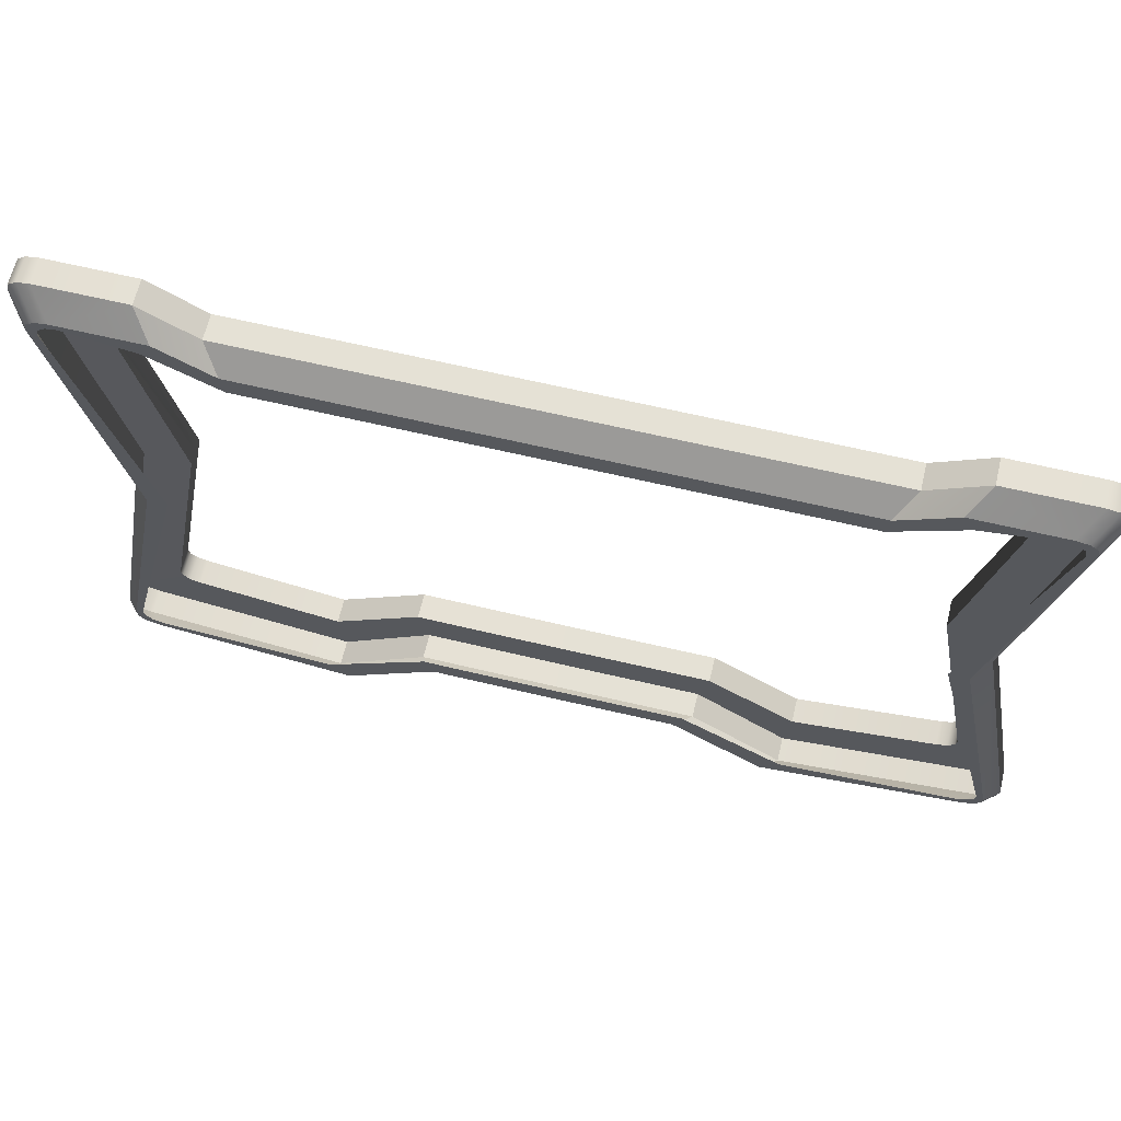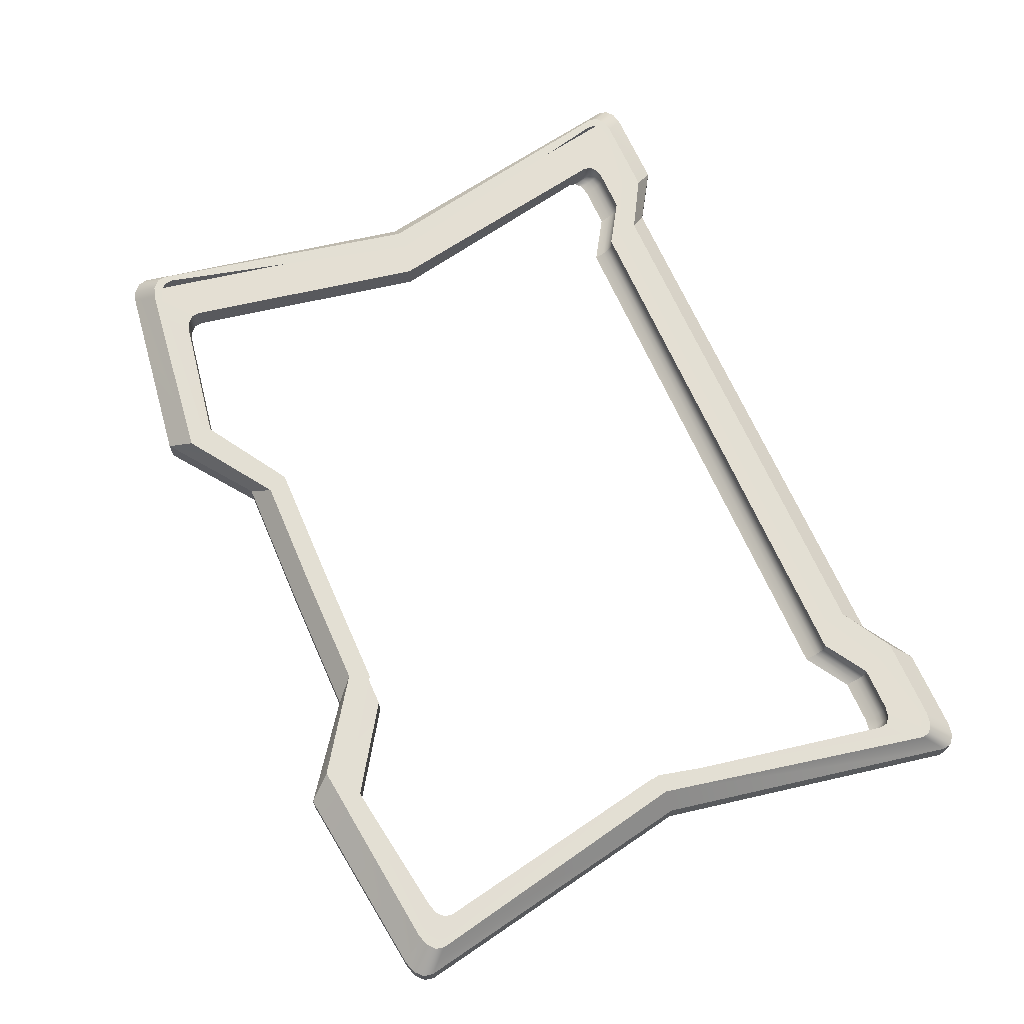
<metadata>
{"format":"obj","ext":"obj","renderer":"f3d","projection":"perspective","resolution":1024,"background":"white","views":[{"elev":64.9,"azim":13.4,"up":"+Y"},{"elev":67.0,"azim":66.4,"up":"+Z"}]}
</metadata>
<code>
o LaptopStand_LaptopStand_0
v 0.1725 -0.1207 0.01313
v 0.1758 -0.1177 0.01313
v 0.1726 -0.1152 0.01313
v 0.1696 -0.118 0.01313
v 0.08677 -0.1324 0.01313
v 0.1676 -0.1222 0.01313
v 0.1651 -0.1194 0.01313
v 0.09454 -0.1247 0.01313
v 0.1603 0 0.00475
v 0.1533 -5.5e-05 0.01313
v 0.1764 -0.1142 0.01313
v 0.1834 -0.1227 0.00475
v 0.1398 0.13 0.00475
v 0.1328 0.1208 0.01313
v 0.1674 0.1208 0.01313
v 0.1744 0.13 0.00475
v 0.1794 0.129 -0.005326
v 0.1827 0.1263 -0.005326
v 0.1611 0.1079 -0.005204
v 0.1582 0.1102 -0.005204
v 0.1113 0.1083 0.01313
v 0 0.1083 0.01313
v 0 0.09963 0.01313
v 0.11 0.09963 0.01313
v 0 -0.1072 0.01313
v 0.04938 -0.1069 0.01313
v 0.05305 -0.09848 0.01313
v 0 -0.09878 0.01313
v 0.05634 -0.1149 0.00475
v 0.04938 -0.1069 0.01313
v 0 -0.1072 0.01313
v 0 -0.1152 0.00475
v 0.09373 -0.1423 0.00475
v 0.08677 -0.1324 0.01313
v 0.04938 -0.1069 0.01313
v 0.05634 -0.1149 0.00475
v 0.1674 0.1208 0.01313
v 0.1328 0.1208 0.01313
v 0.137 0.1137 0.01313
v 0.1644 0.1183 0.01313
v 0.1757 0.1174 0.01313
v 0.1724 0.1199 0.01313
v 0.169 0.1175 0.01313
v 0.1721 0.1151 0.01313
v 0.1795 -0.1297 -0.005326
v 0.1746 -0.1314 -0.005326
v 0.1541 -0.1125 -0.005204
v 0.1583 -0.111 -0.005204
v 0 0.1165 -0.005326
v 0.1182 0.1165 -0.005326
v 0.117 0.09953 -0.005204
v 0 0.09953 -0.005204
v 0 0.1165 0.00475
v 0 0.1083 0.01313
v 0.1113 0.1083 0.01313
v 0.1182 0.1165 0.00475
v 0.1746 -0.1314 -0.005326
v 0.1746 -0.1314 0.00475
v 0.09373 -0.1423 0.00475
v 0.09373 -0.1423 -0.005326
v 0.1834 0.1227 0.00475
v 0.1764 0.1141 0.01313
v 0.09373 -0.1423 -0.005326
v 0.05634 -0.1149 -0.005326
v 0.06032 -0.09838 -0.005204
v 0.09605 -0.1218 -0.005204
v 0.1398 0.13 -0.005326
v 0.1744 0.13 -0.005326
v 0.1539 0.111 -0.005204
v 0.1354 0.111 -0.005204
v 0.1834 -0.1227 -0.005326
v 0.1827 -0.1265 -0.005326
v 0.1611 -0.1083 -0.005204
v 0.1617 -0.1051 -0.005204
v 0.1182 0.1165 0.00475
v 0.1113 0.1083 0.01313
v 0.1328 0.1208 0.01313
v 0.1398 0.13 0.00475
v 0.1834 0.1227 0.00475
v 0.1834 0.1227 -0.005326
v 0.1827 0.1263 -0.005326
v 0.1827 0.1263 0.00475
v 0.1794 0.129 -0.005326
v 0.1794 0.129 0.00475
v 0.1744 0.13 -0.005326
v 0.1744 0.13 0.00475
v 0.1795 -0.1297 -0.005326
v 0.1795 -0.1297 0.00475
v 0.1827 -0.1265 -0.005326
v 0.1827 -0.1265 0.00475
v 0.1834 -0.1227 -0.005326
v 0.1834 -0.1227 0.00475
v 0.1746 -0.1314 0.00475
v 0.1676 -0.1222 0.01313
v 0.08677 -0.1324 0.01313
v 0.09373 -0.1423 0.00475
v 0.1758 -0.1177 0.01313
v 0.1827 -0.1265 0.00475
v 0.1725 -0.1207 0.01313
v 0.1795 -0.1297 0.00475
v 0.1724 0.1199 0.01313
v 0.1794 0.129 0.00475
v 0.1757 0.1174 0.01313
v 0.1827 0.1263 0.00475
v 0.1182 0.1165 -0.005326
v 0.1182 0.1165 0.00475
v 0.1398 0.13 0.00475
v 0.1398 0.13 -0.005326
v 0.1603 0 0.00475
v 0.1603 0 -0.005326
v 0 0.1165 -0.005326
v 0 0.1165 0.00475
v 0.1182 0.1165 0.00475
v 0.1182 0.1165 -0.005326
v 0.09373 -0.1423 -0.005326
v 0.09373 -0.1423 0.00475
v 0.05634 -0.1149 0.00475
v 0.05634 -0.1149 -0.005326
v 0.05634 -0.1149 -0.005326
v 0.05634 -0.1149 0.00475
v 0 -0.1152 0.00475
v 0 -0.1152 -0.005326
v 0.1398 0.13 -0.005326
v 0.1398 0.13 0.00475
v 0 -0.1152 -0.005326
v 0 -0.09867 -0.005204
v 0.1603 0 -0.005326
v 0.1419 -0.000113 -0.005204
v 0.1834 0.1227 -0.005326
v 0.1617 0.1048 -0.005204
v 0.1582 0.1063 -0.01398
v 0.1611 0.104 -0.01398
v 0.1611 0.1 -0.01545
v 0.1582 0.1023 -0.01545
v 0.1541 -0.1125 -0.01398
v 0.09605 -0.1218 -0.01398
v 0.09605 -0.1218 -0.01545
v 0.1541 -0.1125 -0.01545
v 0.06032 -0.09838 -0.01398
v 0 -0.09867 -0.01398
v 0 -0.09867 -0.01545
v 0.06032 -0.09838 -0.01545
v 0.1419 -0.000113 -0.01398
v 0.1617 -0.1051 -0.01398
v 0.1617 -0.1051 -0.01545
v 0.1419 -0.000113 -0.01545
v 0 0.09557 -0.01398
v 0.117 0.09557 -0.01398
v 0.117 0.09161 -0.01545
v 0 0.09161 -0.01545
v 0.1617 0.1009 -0.01398
v 0.1617 0.09693 -0.01545
v 0.1611 -0.1083 -0.01398
v 0.1583 -0.111 -0.01398
v 0.1583 -0.111 -0.01545
v 0.1611 -0.1083 -0.01545
v 0.1354 0.1071 -0.01398
v 0.1539 0.1071 -0.01398
v 0.1539 0.1031 -0.01545
v 0.1354 0.1031 -0.01545
v 0.117 0.09557 -0.01398
v 0.1354 0.1071 -0.01398
v 0.1354 0.1031 -0.01545
v 0.117 0.09161 -0.01545
v 0.09605 -0.1218 -0.01398
v 0.06032 -0.09838 -0.01398
v 0.06032 -0.09838 -0.01545
v 0.09605 -0.1218 -0.01545
v 0.1617 -0.1051 -0.005204
v 0.1611 -0.1083 -0.005204
v 0.1611 -0.1083 -0.01051
v 0.1617 -0.1051 -0.01051
v 0.1539 0.111 -0.005204
v 0.1582 0.1102 -0.005204
v 0.1582 0.1102 -0.01051
v 0.1539 0.111 -0.01051
v 0.09605 -0.1218 -0.005204
v 0.06032 -0.09838 -0.005204
v 0.06032 -0.09838 -0.01051
v 0.09605 -0.1218 -0.01051
v 0.117 0.09953 -0.005204
v 0.1354 0.111 -0.005204
v 0.1354 0.111 -0.01051
v 0.117 0.09953 -0.01051
v 0.1611 0.1079 -0.005204
v 0.1617 0.1048 -0.005204
v 0.1617 0.1048 -0.01051
v 0.1611 0.1079 -0.01051
v 0.1583 -0.111 -0.005204
v 0.1541 -0.1125 -0.005204
v 0.1541 -0.1125 -0.01051
v 0.1583 -0.111 -0.01051
v 0.1354 0.111 -0.005204
v 0.1354 0.111 -0.01051
v 0.1419 -0.000113 -0.005204
v 0.1419 -0.000113 -0.01051
v 0 0.09953 -0.005204
v 0.117 0.09953 -0.005204
v 0.117 0.09953 -0.01051
v 0 0.09953 -0.01051
v 0.06032 -0.09838 -0.005204
v 0 -0.09867 -0.005204
v 0 -0.09867 -0.01051
v 0.06032 -0.09838 -0.01051
v 0.09605 -0.1218 -0.005204
v 0.09605 -0.1218 -0.01051
v 0.1617 -0.1051 -0.01247
v 0.1611 -0.1083 -0.01247
v 0.1539 0.1091 -0.01247
v 0.1582 0.1082 -0.01247
v 0.09605 -0.1218 -0.01247
v 0.06032 -0.09838 -0.01247
v 0.117 0.09755 -0.01247
v 0.1354 0.1091 -0.01247
v 0.1611 0.106 -0.01247
v 0.1617 0.1029 -0.01247
v 0.1583 -0.111 -0.01247
v 0.1541 -0.1125 -0.01247
v 0.1354 0.1091 -0.01247
v 0.1419 -0.000113 -0.01247
v 0 0.09755 -0.01247
v 0.117 0.09755 -0.01247
v 0.06032 -0.09838 -0.01247
v 0 -0.09867 -0.01247
v 0.09605 -0.1218 -0.01247
v 0.1764 0.1141 0.01313
v 0.1727 0.112 0.01313
v 0.1764 -0.1142 0.01313
v 0.1533 -5.5e-05 0.01313
v 0.1454 -8.7e-05 0.01313
v 0.1732 -0.1119 0.01313
v -0.1725 -0.1207 0.01313
v -0.1696 -0.118 0.01313
v -0.1726 -0.1152 0.01313
v -0.1758 -0.1177 0.01313
v -0.08677 -0.1324 0.01313
v -0.09454 -0.1247 0.01313
v -0.1651 -0.1194 0.01313
v -0.1676 -0.1222 0.01313
v -0.1603 0 0.00475
v -0.1834 -0.1227 0.00475
v -0.1764 -0.1142 0.01313
v -0.1533 -5.5e-05 0.01313
v -0.1398 0.13 0.00475
v -0.1744 0.13 0.00475
v -0.1674 0.1208 0.01313
v -0.1328 0.1208 0.01313
v -0.1794 0.129 -0.005326
v -0.1582 0.1102 -0.005204
v -0.1611 0.1079 -0.005204
v -0.1827 0.1263 -0.005326
v -0.1113 0.1083 0.01313
v -0.11 0.09963 0.01313
v -0.05305 -0.09848 0.01313
v -0.04938 -0.1069 0.01313
v -0.05634 -0.1149 0.00475
v -0.04938 -0.1069 0.01313
v -0.09373 -0.1423 0.00475
v -0.05634 -0.1149 0.00475
v -0.04938 -0.1069 0.01313
v -0.08677 -0.1324 0.01313
v -0.1674 0.1208 0.01313
v -0.1644 0.1183 0.01313
v -0.137 0.1137 0.01313
v -0.1328 0.1208 0.01313
v -0.1757 0.1174 0.01313
v -0.1721 0.1151 0.01313
v -0.169 0.1175 0.01313
v -0.1724 0.1199 0.01313
v -0.1795 -0.1297 -0.005326
v -0.1583 -0.111 -0.005204
v -0.1541 -0.1125 -0.005204
v -0.1746 -0.1314 -0.005326
v -0.117 0.09953 -0.005204
v -0.1182 0.1165 -0.005326
v -0.1182 0.1165 0.00475
v -0.1113 0.1083 0.01313
v -0.1746 -0.1314 -0.005326
v -0.09373 -0.1423 -0.005326
v -0.09373 -0.1423 0.00475
v -0.1746 -0.1314 0.00475
v -0.1834 0.1227 0.00475
v -0.1764 0.1141 0.01313
v -0.09373 -0.1423 -0.005326
v -0.09605 -0.1218 -0.005204
v -0.06032 -0.09838 -0.005204
v -0.05634 -0.1149 -0.005326
v -0.1398 0.13 -0.005326
v -0.1354 0.111 -0.005204
v -0.1539 0.111 -0.005204
v -0.1744 0.13 -0.005326
v -0.1834 -0.1227 -0.005326
v -0.1617 -0.1051 -0.005204
v -0.1611 -0.1083 -0.005204
v -0.1827 -0.1265 -0.005326
v -0.1182 0.1165 0.00475
v -0.1398 0.13 0.00475
v -0.1328 0.1208 0.01313
v -0.1113 0.1083 0.01313
v -0.1834 0.1227 0.00475
v -0.1827 0.1263 0.00475
v -0.1827 0.1263 -0.005326
v -0.1834 0.1227 -0.005326
v -0.1794 0.129 0.00475
v -0.1794 0.129 -0.005326
v -0.1744 0.13 0.00475
v -0.1744 0.13 -0.005326
v -0.1795 -0.1297 0.00475
v -0.1795 -0.1297 -0.005326
v -0.1827 -0.1265 0.00475
v -0.1827 -0.1265 -0.005326
v -0.1834 -0.1227 0.00475
v -0.1834 -0.1227 -0.005326
v -0.1746 -0.1314 0.00475
v -0.09373 -0.1423 0.00475
v -0.08677 -0.1324 0.01313
v -0.1676 -0.1222 0.01313
v -0.1758 -0.1177 0.01313
v -0.1827 -0.1265 0.00475
v -0.1725 -0.1207 0.01313
v -0.1795 -0.1297 0.00475
v -0.1724 0.1199 0.01313
v -0.1794 0.129 0.00475
v -0.1757 0.1174 0.01313
v -0.1827 0.1263 0.00475
v -0.1182 0.1165 -0.005326
v -0.1398 0.13 -0.005326
v -0.1398 0.13 0.00475
v -0.1182 0.1165 0.00475
v -0.1603 0 -0.005326
v -0.1603 0 0.00475
v -0.1182 0.1165 -0.005326
v -0.1182 0.1165 0.00475
v -0.09373 -0.1423 -0.005326
v -0.05634 -0.1149 -0.005326
v -0.05634 -0.1149 0.00475
v -0.09373 -0.1423 0.00475
v -0.05634 -0.1149 -0.005326
v -0.05634 -0.1149 0.00475
v -0.1398 0.13 -0.005326
v -0.1398 0.13 0.00475
v -0.1603 0 -0.005326
v -0.1419 -0.000113 -0.005204
v -0.1834 0.1227 -0.005326
v -0.1617 0.1048 -0.005204
v -0.1582 0.1063 -0.01398
v -0.1582 0.1023 -0.01545
v -0.1611 0.1 -0.01545
v -0.1611 0.104 -0.01398
v -0.1541 -0.1125 -0.01398
v -0.1541 -0.1125 -0.01545
v -0.09605 -0.1218 -0.01545
v -0.09605 -0.1218 -0.01398
v -0.06032 -0.09838 -0.01398
v -0.06032 -0.09838 -0.01545
v -0.1419 -0.000113 -0.01398
v -0.1419 -0.000113 -0.01545
v -0.1617 -0.1051 -0.01545
v -0.1617 -0.1051 -0.01398
v -0.117 0.09161 -0.01545
v -0.117 0.09557 -0.01398
v -0.1617 0.1009 -0.01398
v -0.1617 0.09693 -0.01545
v -0.1611 -0.1083 -0.01398
v -0.1611 -0.1083 -0.01545
v -0.1583 -0.111 -0.01545
v -0.1583 -0.111 -0.01398
v -0.1354 0.1071 -0.01398
v -0.1354 0.1031 -0.01545
v -0.1539 0.1031 -0.01545
v -0.1539 0.1071 -0.01398
v -0.117 0.09557 -0.01398
v -0.117 0.09161 -0.01545
v -0.1354 0.1031 -0.01545
v -0.1354 0.1071 -0.01398
v -0.09605 -0.1218 -0.01398
v -0.09605 -0.1218 -0.01545
v -0.06032 -0.09838 -0.01545
v -0.06032 -0.09838 -0.01398
v -0.1617 -0.1051 -0.005204
v -0.1617 -0.1051 -0.01051
v -0.1611 -0.1083 -0.01051
v -0.1611 -0.1083 -0.005204
v -0.1539 0.111 -0.005204
v -0.1539 0.111 -0.01051
v -0.1582 0.1102 -0.01051
v -0.1582 0.1102 -0.005204
v -0.09605 -0.1218 -0.005204
v -0.09605 -0.1218 -0.01051
v -0.06032 -0.09838 -0.01051
v -0.06032 -0.09838 -0.005204
v -0.117 0.09953 -0.005204
v -0.117 0.09953 -0.01051
v -0.1354 0.111 -0.01051
v -0.1354 0.111 -0.005204
v -0.1611 0.1079 -0.005204
v -0.1611 0.1079 -0.01051
v -0.1617 0.1048 -0.01051
v -0.1617 0.1048 -0.005204
v -0.1583 -0.111 -0.005204
v -0.1583 -0.111 -0.01051
v -0.1541 -0.1125 -0.01051
v -0.1541 -0.1125 -0.005204
v -0.1354 0.111 -0.005204
v -0.1354 0.111 -0.01051
v -0.1419 -0.000113 -0.01051
v -0.1419 -0.000113 -0.005204
v -0.117 0.09953 -0.01051
v -0.117 0.09953 -0.005204
v -0.06032 -0.09838 -0.005204
v -0.06032 -0.09838 -0.01051
v -0.09605 -0.1218 -0.01051
v -0.09605 -0.1218 -0.005204
v -0.1617 -0.1051 -0.01247
v -0.1611 -0.1083 -0.01247
v -0.1539 0.1091 -0.01247
v -0.1582 0.1082 -0.01247
v -0.09605 -0.1218 -0.01247
v -0.06032 -0.09838 -0.01247
v -0.117 0.09755 -0.01247
v -0.1354 0.1091 -0.01247
v -0.1611 0.106 -0.01247
v -0.1617 0.1029 -0.01247
v -0.1583 -0.111 -0.01247
v -0.1541 -0.1125 -0.01247
v -0.1354 0.1091 -0.01247
v -0.1419 -0.000113 -0.01247
v -0.117 0.09755 -0.01247
v -0.06032 -0.09838 -0.01247
v -0.09605 -0.1218 -0.01247
v -0.1764 0.1141 0.01313
v -0.1727 0.112 0.01313
v -0.1764 -0.1142 0.01313
v -0.1732 -0.1119 0.01313
v -0.1454 -8.7e-05 0.01313
v -0.1533 -5.5e-05 0.01313
f 1 2 3
f 1 3 4
f 5 6 7
f 5 7 8
f 9 10 11
f 9 11 12
f 13 14 15
f 13 15 16
f 17 18 19
f 17 19 20
f 21 22 23
f 21 23 24
f 25 26 27
f 25 27 28
f 29 30 31
f 29 31 32
f 33 34 35
f 33 35 36
f 37 38 39
f 37 39 40
f 41 42 43
f 41 43 44
f 45 46 47
f 45 47 48
f 49 50 51
f 49 51 52
f 53 54 55
f 53 55 56
f 57 58 59
f 57 59 60
f 61 62 10
f 61 10 9
f 63 64 65
f 63 65 66
f 67 68 69
f 67 69 70
f 71 72 73
f 71 73 74
f 75 76 77
f 75 77 78
f 79 80 81
f 79 81 82
f 82 81 83
f 82 83 84
f 84 83 85
f 84 85 86
f 58 57 87
f 58 87 88
f 88 87 89
f 88 89 90
f 90 89 91
f 90 91 92
f 93 94 95
f 93 95 96
f 97 98 12
f 97 12 11
f 99 100 98
f 99 98 97
f 94 93 100
f 94 100 99
f 101 102 16
f 101 16 15
f 103 104 102
f 103 102 101
f 62 61 104
f 62 104 103
f 105 106 107
f 105 107 108
f 80 79 109
f 80 109 110
f 111 112 113
f 111 113 114
f 115 116 117
f 115 117 118
f 119 120 121
f 119 121 122
f 123 124 86
f 123 86 85
f 110 109 92
f 110 92 91
f 46 63 66
f 46 66 47
f 64 125 126
f 64 126 65
f 127 71 74
f 127 74 128
f 72 45 48
f 72 48 73
f 68 17 20
f 68 20 69
f 50 67 70
f 50 70 51
f 129 127 128
f 129 128 130
f 18 129 130
f 18 130 19
f 131 132 133
f 131 133 134
f 135 136 137
f 135 137 138
f 139 140 141
f 139 141 142
f 143 144 145
f 143 145 146
f 147 148 149
f 147 149 150
f 151 143 146
f 151 146 152
f 153 154 155
f 153 155 156
f 157 158 159
f 157 159 160
f 154 135 138
f 154 138 155
f 132 151 152
f 132 152 133
f 161 162 163
f 161 163 164
f 165 166 167
f 165 167 168
f 158 131 134
f 158 134 159
f 144 153 156
f 144 156 145
f 169 170 171
f 169 171 172
f 173 174 175
f 173 175 176
f 177 178 179
f 177 179 180
f 181 182 183
f 181 183 184
f 185 186 187
f 185 187 188
f 189 190 191
f 189 191 192
f 193 173 176
f 193 176 194
f 170 189 192
f 170 192 171
f 186 195 196
f 186 196 187
f 197 198 199
f 197 199 200
f 195 169 172
f 195 172 196
f 201 202 203
f 201 203 204
f 190 205 206
f 190 206 191
f 174 185 188
f 174 188 175
f 207 208 153
f 207 153 144
f 209 210 131
f 209 131 158
f 211 212 166
f 211 166 165
f 213 214 162
f 213 162 161
f 215 216 151
f 215 151 132
f 217 218 135
f 217 135 154
f 219 209 158
f 219 158 157
f 208 217 154
f 208 154 153
f 216 220 143
f 216 143 151
f 221 222 148
f 221 148 147
f 220 207 144
f 220 144 143
f 223 224 140
f 223 140 139
f 218 225 136
f 218 136 135
f 210 215 132
f 210 132 131
f 175 188 215
f 175 215 210
f 191 206 225
f 191 225 218
f 204 203 224
f 204 224 223
f 196 172 207
f 196 207 220
f 200 199 222
f 200 222 221
f 187 196 220
f 187 220 216
f 171 192 217
f 171 217 208
f 194 176 209
f 194 209 219
f 192 191 218
f 192 218 217
f 188 187 216
f 188 216 215
f 184 183 214
f 184 214 213
f 180 179 212
f 180 212 211
f 176 175 210
f 176 210 209
f 172 171 208
f 172 208 207
f 42 37 40
f 42 40 43
f 226 41 44
f 226 44 227
f 228 229 230
f 228 230 231
f 26 5 8
f 26 8 27
f 2 228 231
f 2 231 3
f 6 1 4
f 6 4 7
f 38 21 24
f 38 24 39
f 229 226 227
f 229 227 230
f 232 233 234
f 232 234 235
f 236 237 238
f 236 238 239
f 240 241 242
f 240 242 243
f 244 245 246
f 244 246 247
f 248 249 250
f 248 250 251
f 252 253 23
f 252 23 22
f 25 28 254
f 25 254 255
f 256 32 31
f 256 31 257
f 258 259 260
f 258 260 261
f 262 263 264
f 262 264 265
f 266 267 268
f 266 268 269
f 270 271 272
f 270 272 273
f 49 52 274
f 49 274 275
f 53 276 277
f 53 277 54
f 278 279 280
f 278 280 281
f 282 240 243
f 282 243 283
f 284 285 286
f 284 286 287
f 288 289 290
f 288 290 291
f 292 293 294
f 292 294 295
f 296 297 298
f 296 298 299
f 300 301 302
f 300 302 303
f 301 304 305
f 301 305 302
f 304 306 307
f 304 307 305
f 281 308 309
f 281 309 278
f 308 310 311
f 308 311 309
f 310 312 313
f 310 313 311
f 314 315 316
f 314 316 317
f 318 242 241
f 318 241 319
f 320 318 319
f 320 319 321
f 317 320 321
f 317 321 314
f 322 246 245
f 322 245 323
f 324 322 323
f 324 323 325
f 283 324 325
f 283 325 282
f 326 327 328
f 326 328 329
f 303 330 331
f 303 331 300
f 111 332 333
f 111 333 112
f 334 335 336
f 334 336 337
f 338 122 121
f 338 121 339
f 340 307 306
f 340 306 341
f 330 313 312
f 330 312 331
f 273 272 285
f 273 285 284
f 287 286 126
f 287 126 125
f 342 343 293
f 342 293 292
f 295 294 271
f 295 271 270
f 291 290 249
f 291 249 248
f 275 274 289
f 275 289 288
f 344 345 343
f 344 343 342
f 251 250 345
f 251 345 344
f 346 347 348
f 346 348 349
f 350 351 352
f 350 352 353
f 354 355 141
f 354 141 140
f 356 357 358
f 356 358 359
f 147 150 360
f 147 360 361
f 362 363 357
f 362 357 356
f 364 365 366
f 364 366 367
f 368 369 370
f 368 370 371
f 367 366 351
f 367 351 350
f 349 348 363
f 349 363 362
f 372 373 374
f 372 374 375
f 376 377 378
f 376 378 379
f 371 370 347
f 371 347 346
f 359 358 365
f 359 365 364
f 380 381 382
f 380 382 383
f 384 385 386
f 384 386 387
f 388 389 390
f 388 390 391
f 392 393 394
f 392 394 395
f 396 397 398
f 396 398 399
f 400 401 402
f 400 402 403
f 404 405 385
f 404 385 384
f 383 382 401
f 383 401 400
f 399 398 406
f 399 406 407
f 197 200 408
f 197 408 409
f 407 406 381
f 407 381 380
f 410 411 203
f 410 203 202
f 403 402 412
f 403 412 413
f 387 386 397
f 387 397 396
f 414 359 364
f 414 364 415
f 416 371 346
f 416 346 417
f 418 376 379
f 418 379 419
f 420 372 375
f 420 375 421
f 422 349 362
f 422 362 423
f 424 367 350
f 424 350 425
f 426 368 371
f 426 371 416
f 415 364 367
f 415 367 424
f 423 362 356
f 423 356 427
f 221 147 361
f 221 361 428
f 427 356 359
f 427 359 414
f 429 354 140
f 429 140 224
f 425 350 353
f 425 353 430
f 417 346 349
f 417 349 422
f 386 417 422
f 386 422 397
f 402 425 430
f 402 430 412
f 411 429 224
f 411 224 203
f 406 427 414
f 406 414 381
f 200 221 428
f 200 428 408
f 398 423 427
f 398 427 406
f 382 415 424
f 382 424 401
f 405 426 416
f 405 416 385
f 401 424 425
f 401 425 402
f 397 422 423
f 397 423 398
f 393 420 421
f 393 421 394
f 389 418 419
f 389 419 390
f 385 416 417
f 385 417 386
f 381 414 415
f 381 415 382
f 269 268 263
f 269 263 262
f 431 432 267
f 431 267 266
f 433 434 435
f 433 435 436
f 255 254 237
f 255 237 236
f 235 234 434
f 235 434 433
f 239 238 233
f 239 233 232
f 265 264 253
f 265 253 252
f 436 435 432
f 436 432 431

</code>
